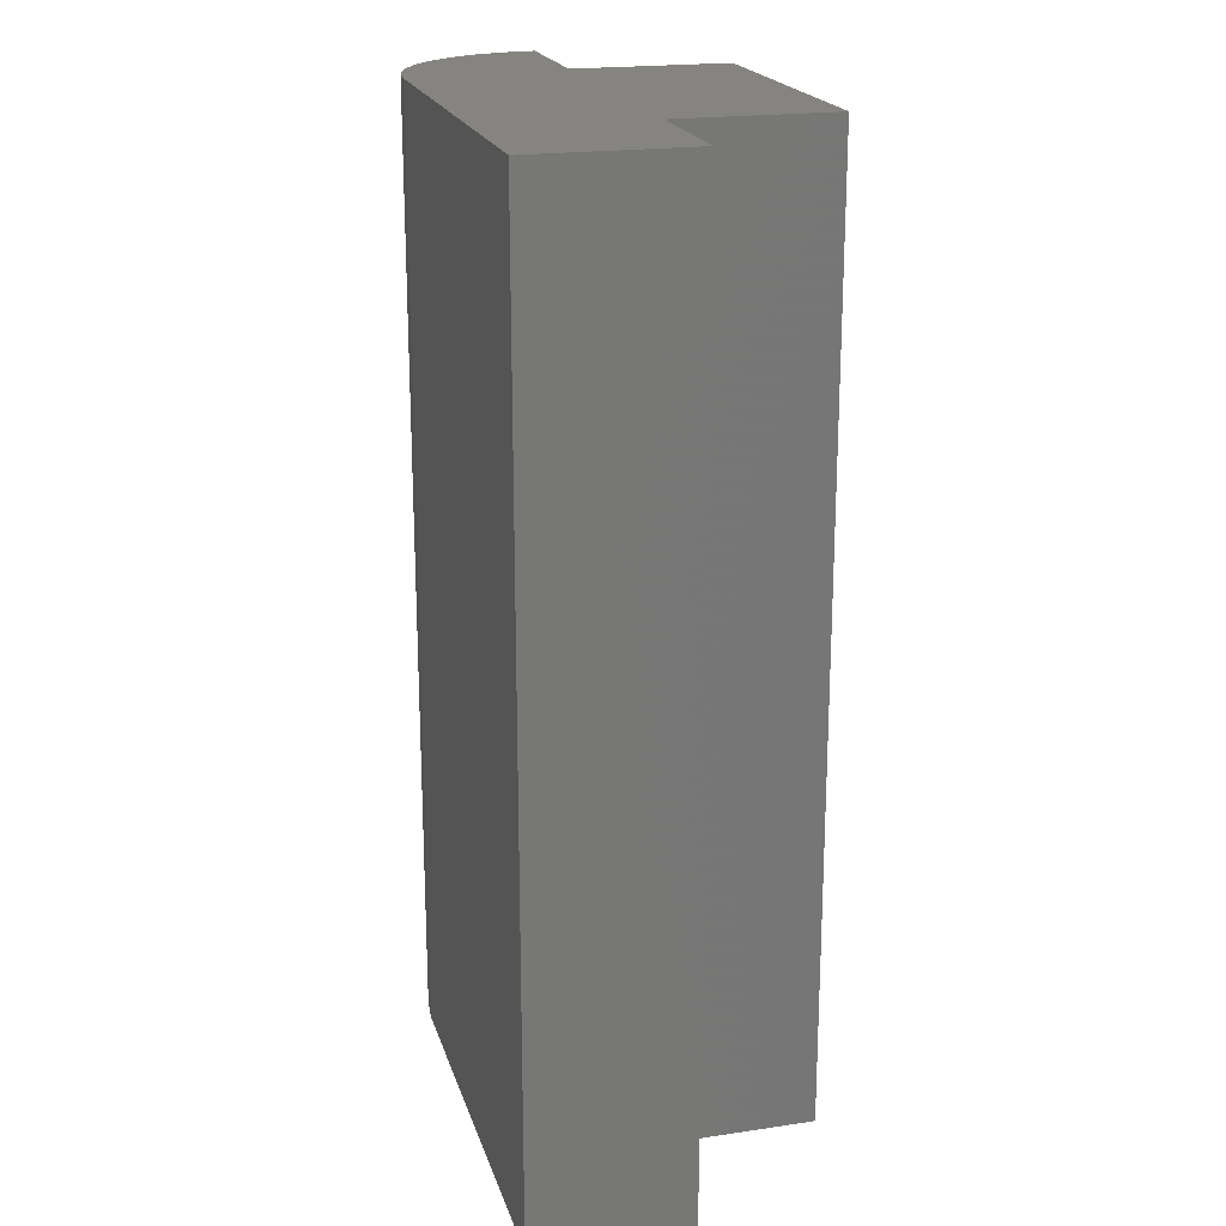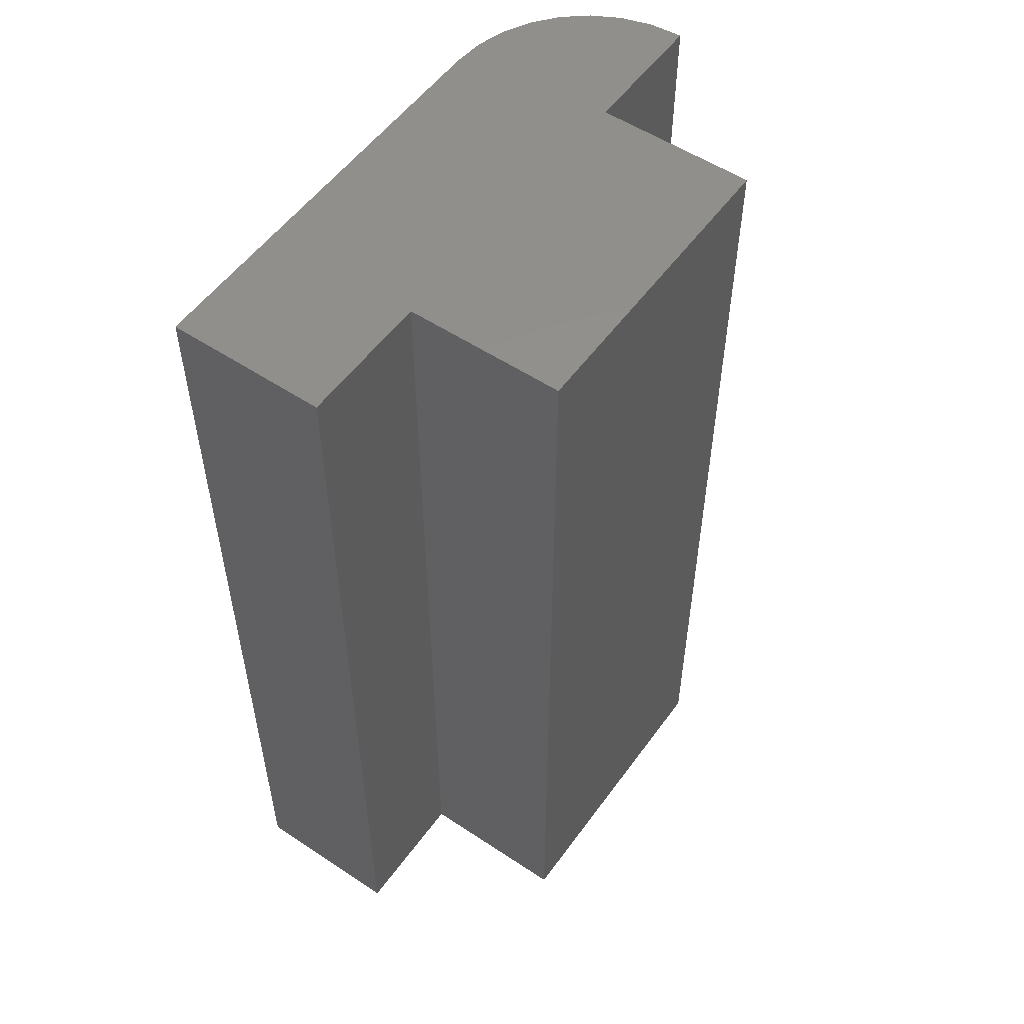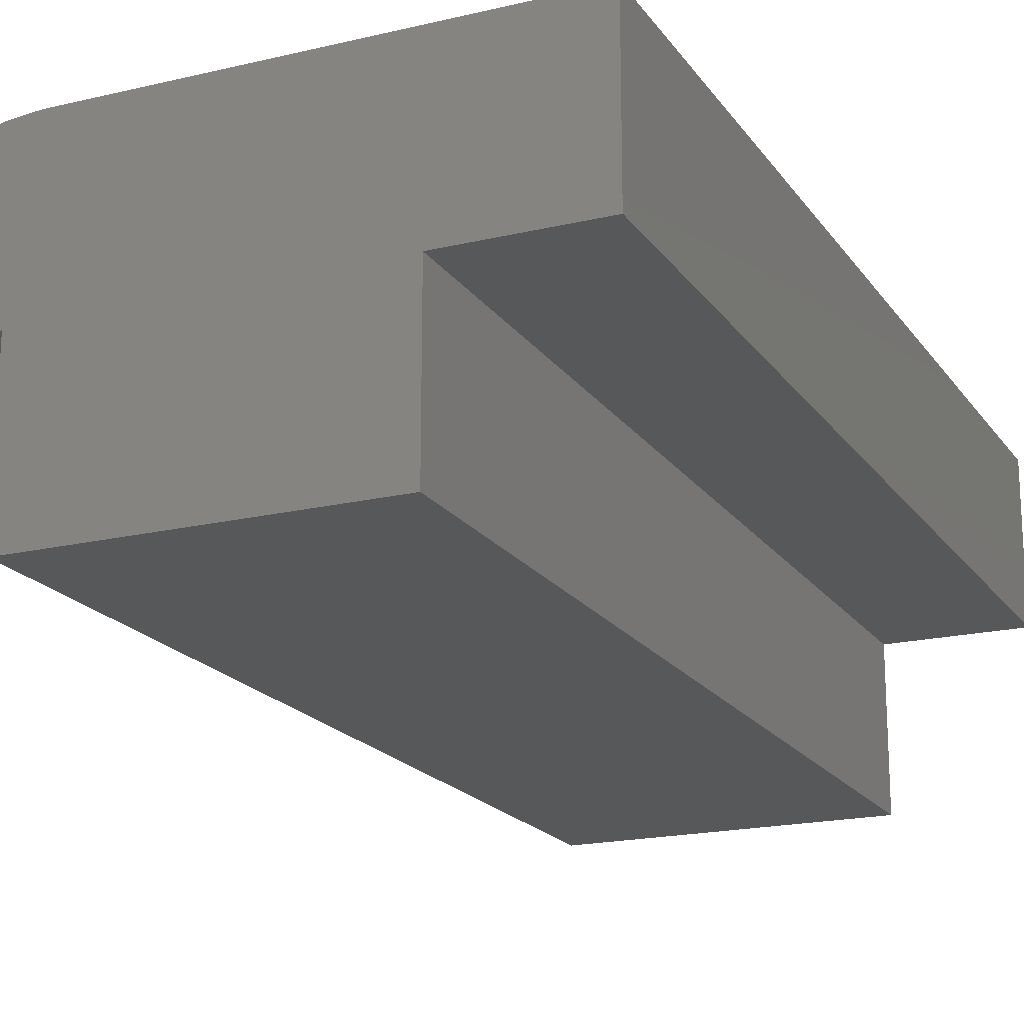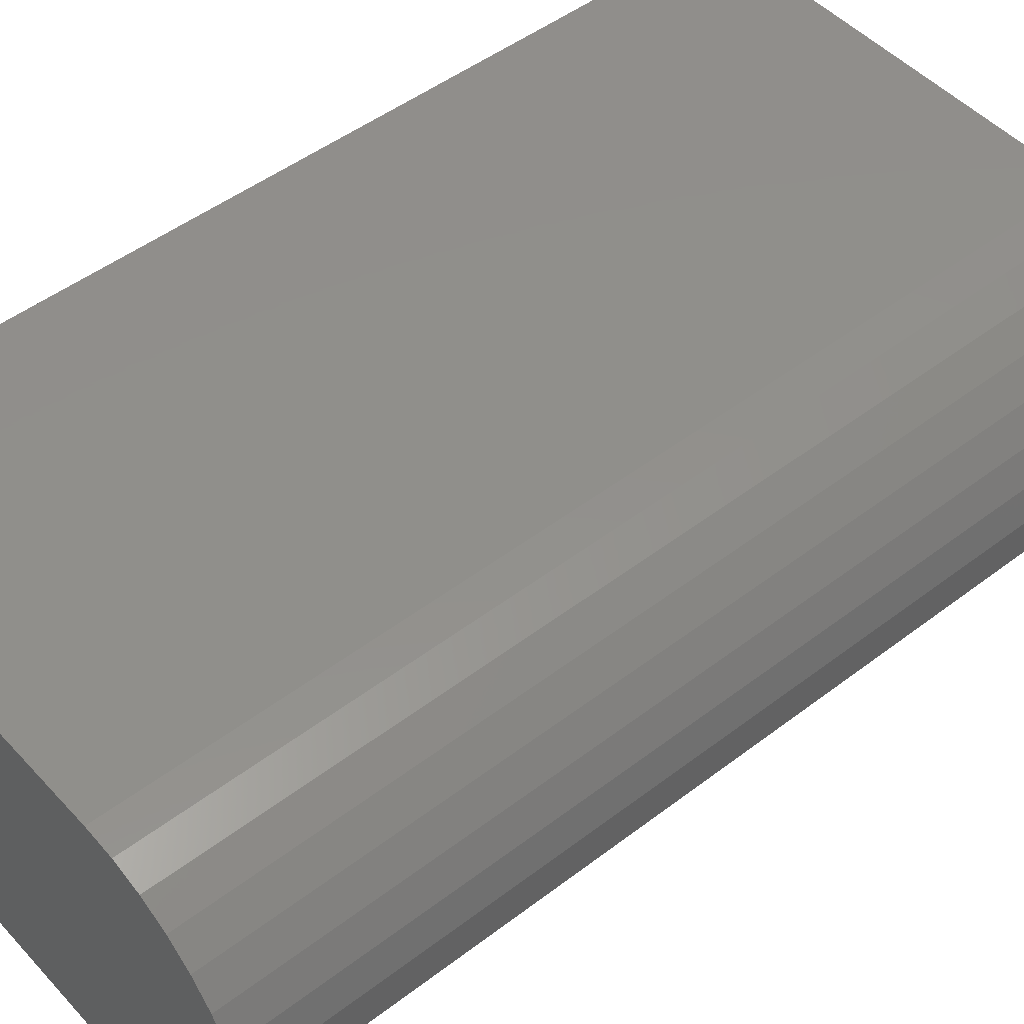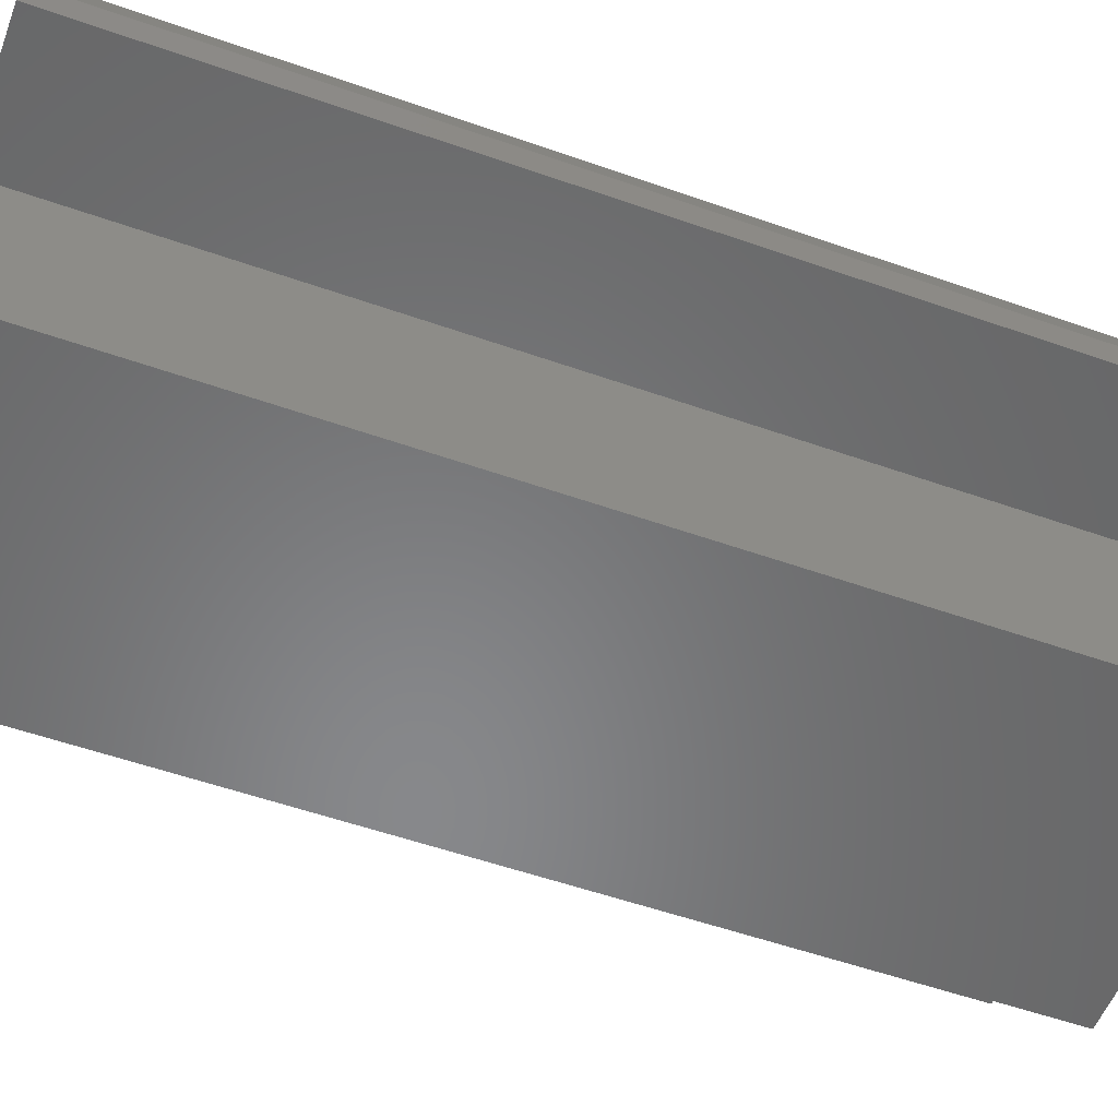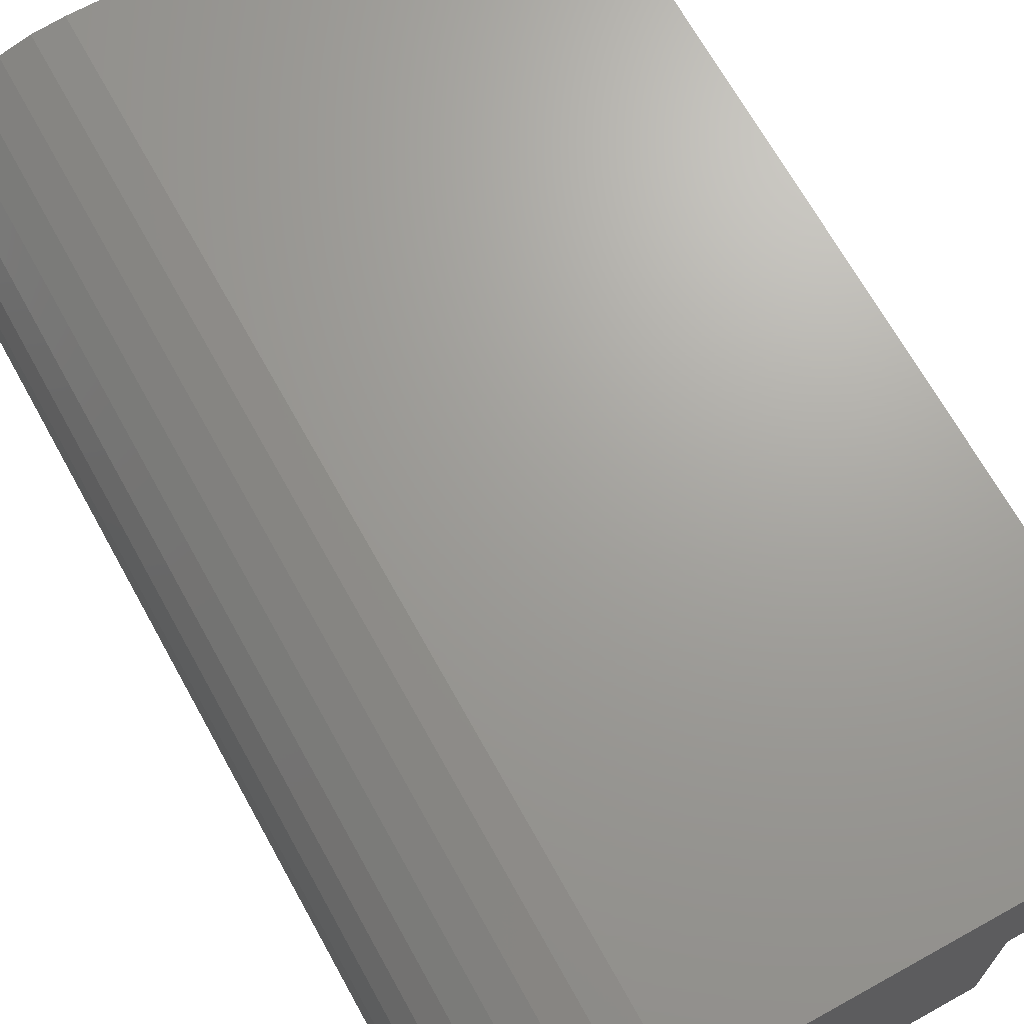
<metadata>
{"format":"stl","ext":"stl","renderer":"f3d","projection":"perspective","resolution":1024,"background":"white","views":[{"elev":20.3,"azim":74.8,"up":"+Y"},{"elev":54.1,"azim":125.2,"up":"+Y"},{"elev":-18.9,"azim":24.3,"up":"+Z"},{"elev":48.6,"azim":-130.4,"up":"+Z"},{"elev":-54.5,"azim":-110.5,"up":"+Z"},{"elev":68.5,"azim":-29.0,"up":"+Z"}]}
</metadata>
<code>
# stl→obj: 30 verts, 56 faces
v -0.1092 -0.3359 0.6953
v -0.1552 -0.3359 0.7069
v -0.1562 -0.3359 0.6953
v -0.1521 -0.3359 0.7171
v 0.04688 -0.3359 0.7509
v -0.1016 -0.3359 0.7509
v -0.1122 -0.3359 0.7499
v -0.0001645 -0.3359 0.6953
v -0.1319 -0.3359 0.7417
v -0.1402 -0.3359 0.7349
v -0.147 -0.3359 0.7266
v -0.1092 -0.3359 0.6397
v -0.0001645 -0.3359 0.6397
v 0.04688 -0.3359 0.6953
v -0.1225 -0.3359 0.7467
v -0.1562 0 0.6953
v -0.1552 1.343e-18 0.7069
v -0.1092 2.611e-18 0.6953
v -0.1521 2.655e-18 0.7171
v -0.1122 8.499e-18 0.7499
v -0.1016 9.208e-18 0.7509
v 0.04688 1.745e-17 0.7509
v -0.0001645 8.664e-18 0.6953
v -0.0001645 2.493e-18 0.6397
v -0.1092 -3.561e-18 0.6397
v -0.147 3.985e-18 0.7266
v -0.1402 5.283e-18 0.7349
v -0.1319 6.498e-18 0.7417
v 0.04688 1.128e-17 0.6953
v -0.1225 7.584e-18 0.7467
f 1 2 3
f 1 4 2
f 5 6 7
f 8 9 10
f 8 10 11
f 8 11 4
f 8 4 1
f 8 1 12
f 8 12 13
f 14 5 7
f 14 7 15
f 14 15 9
f 14 9 8
f 16 17 18
f 17 19 18
f 20 21 22
f 23 24 25
f 23 25 18
f 23 18 19
f 23 19 26
f 23 26 27
f 23 27 28
f 29 23 28
f 29 28 30
f 29 30 20
f 29 20 22
f 22 21 5
f 5 21 6
f 16 18 3
f 3 18 1
f 16 3 17
f 17 3 2
f 17 2 19
f 19 2 4
f 19 4 26
f 26 4 11
f 26 11 27
f 27 11 10
f 27 10 28
f 28 10 9
f 28 9 30
f 30 9 15
f 30 15 20
f 20 15 7
f 20 7 21
f 21 7 6
f 29 22 14
f 14 22 5
f 23 29 8
f 8 29 14
f 24 23 13
f 13 23 8
f 25 24 12
f 12 24 13
f 18 25 1
f 1 25 12

</code>
